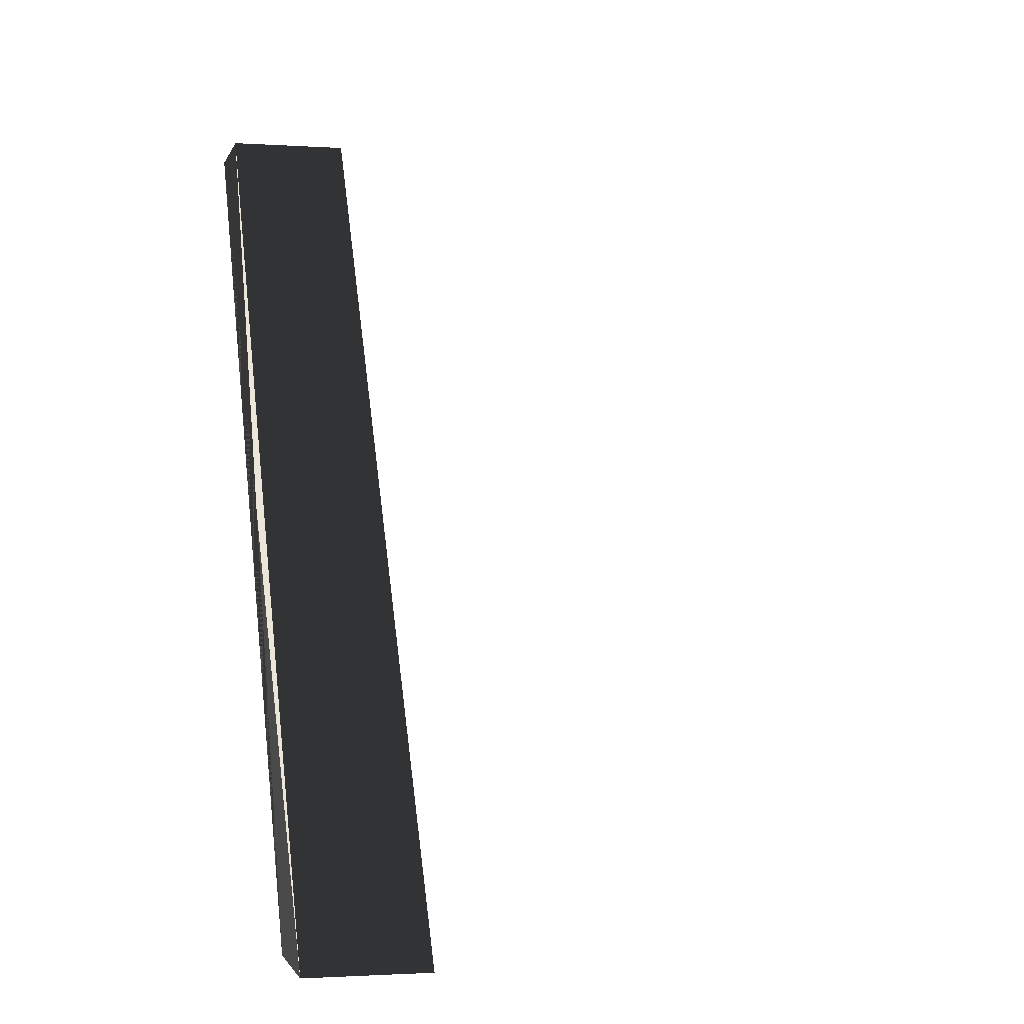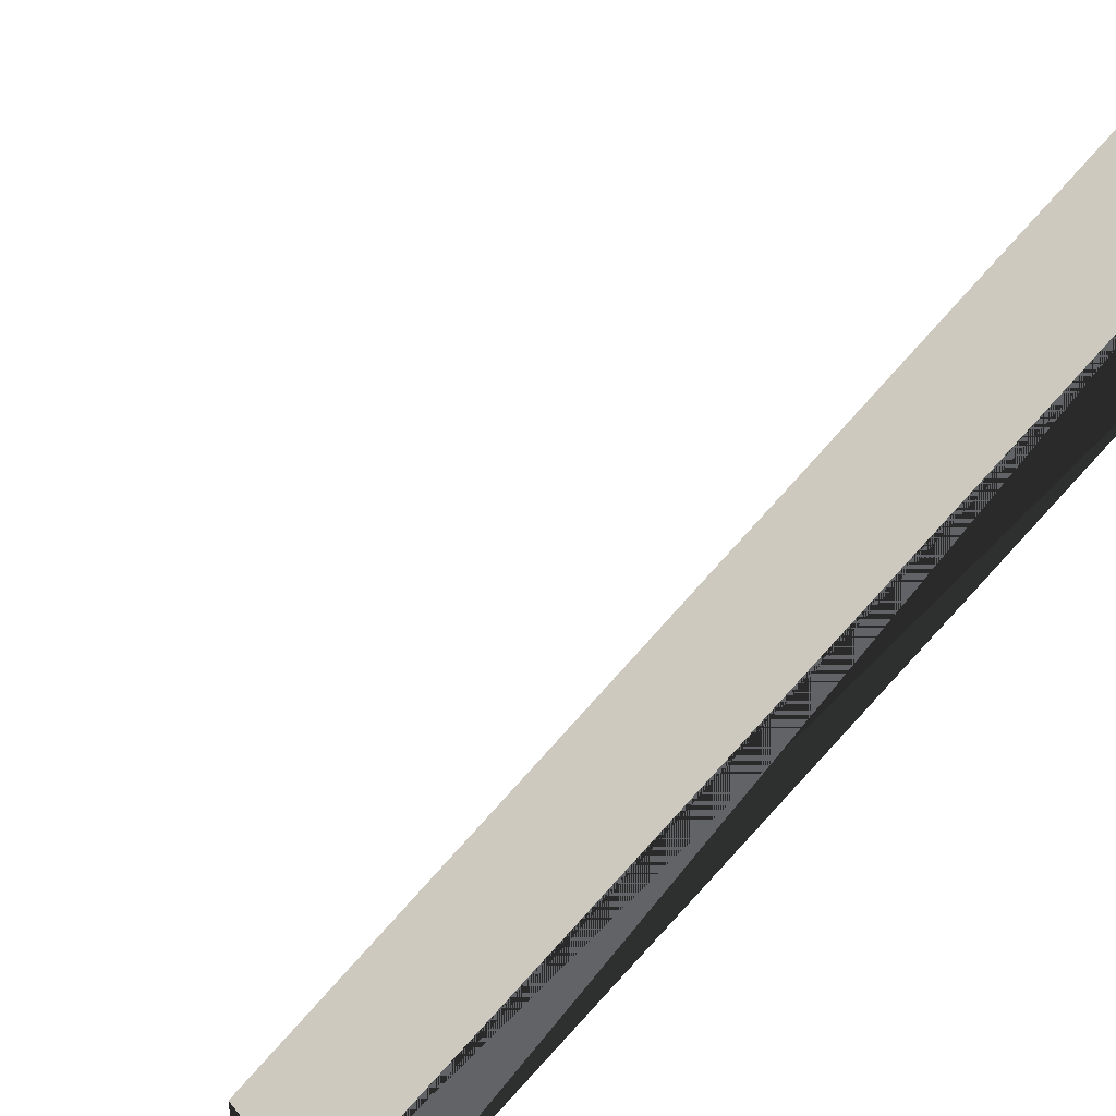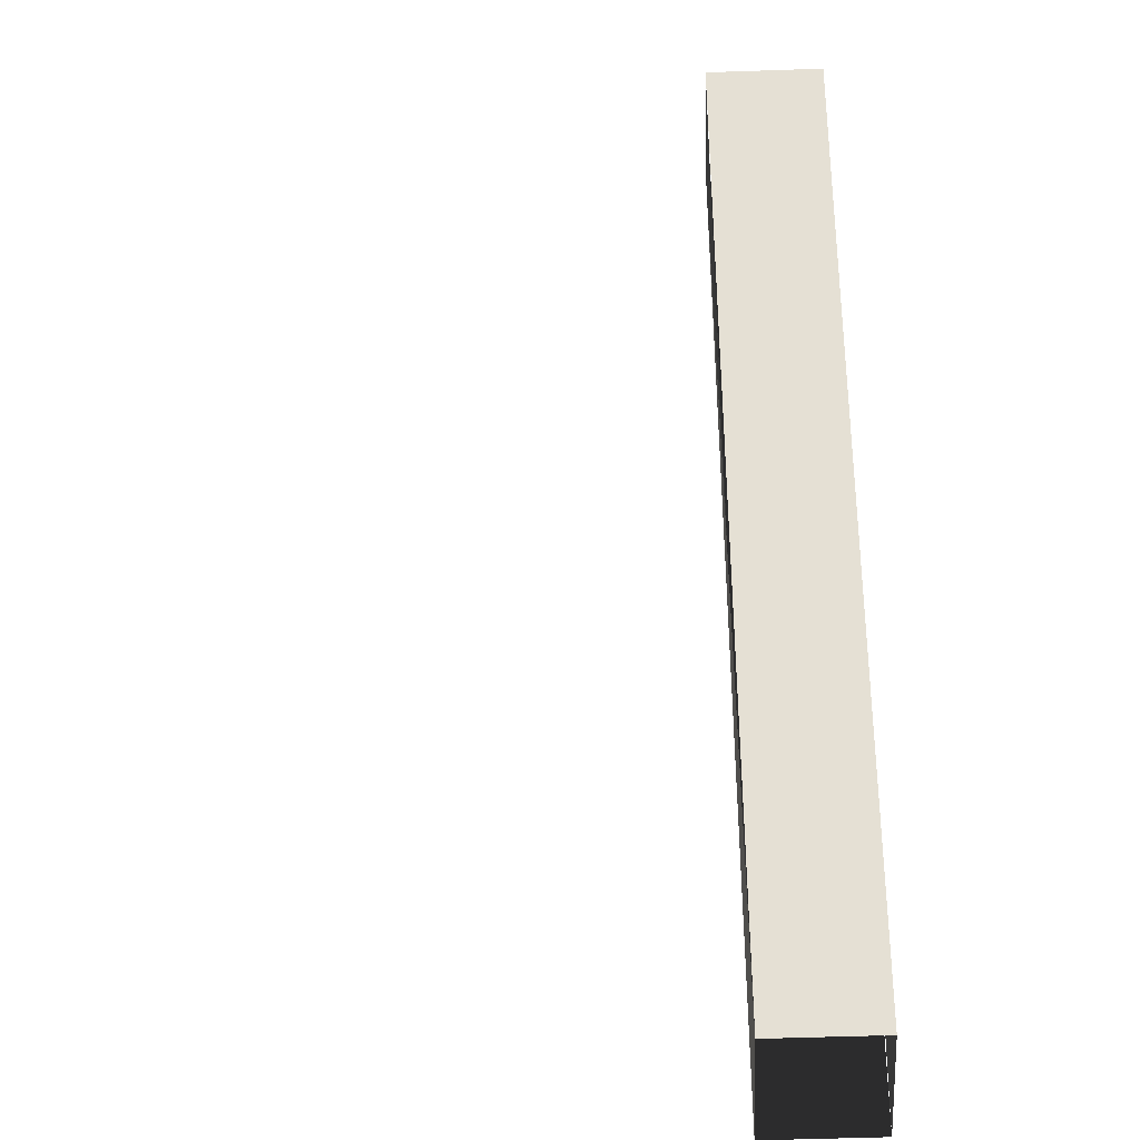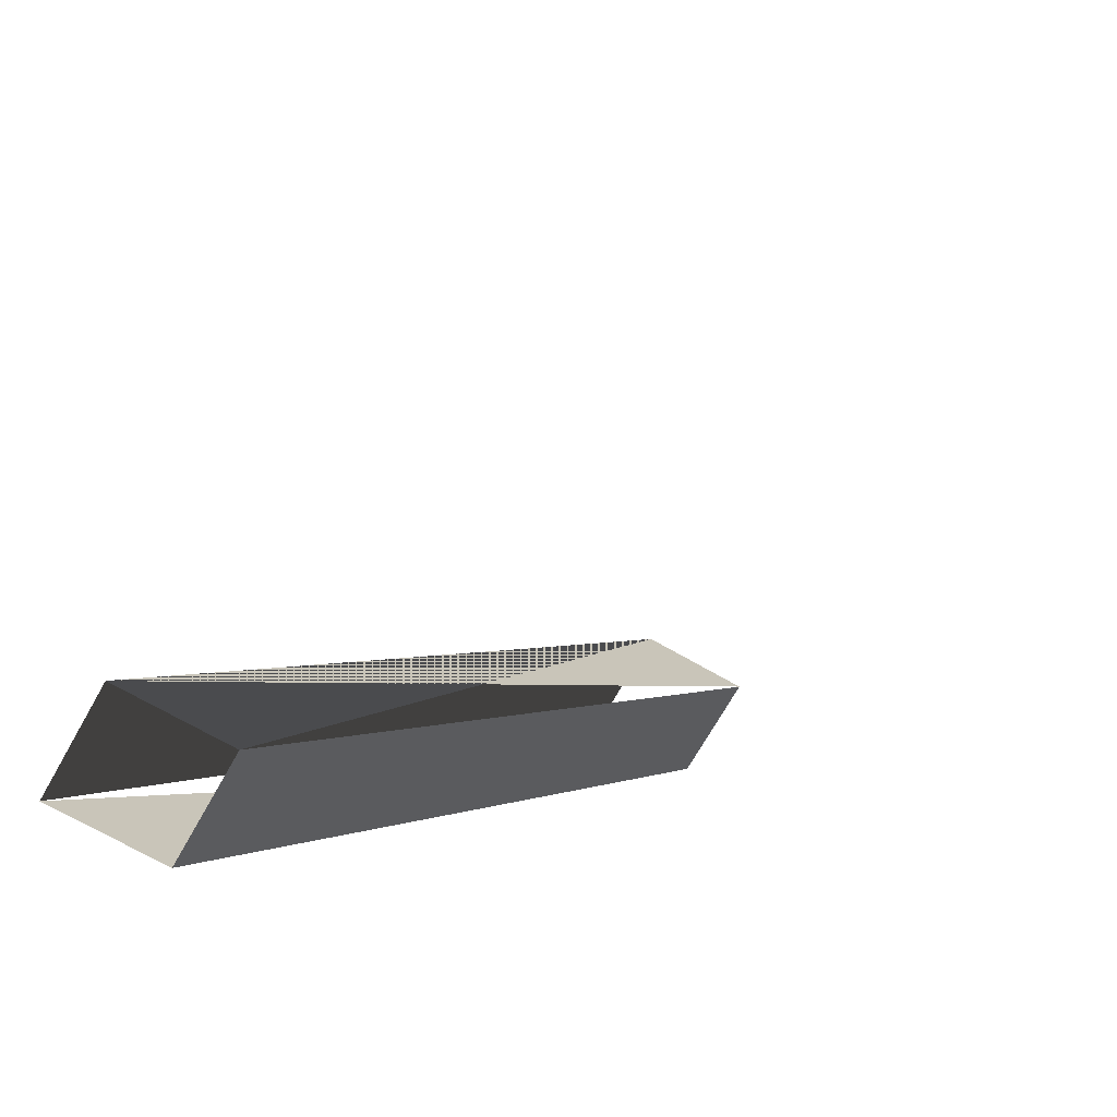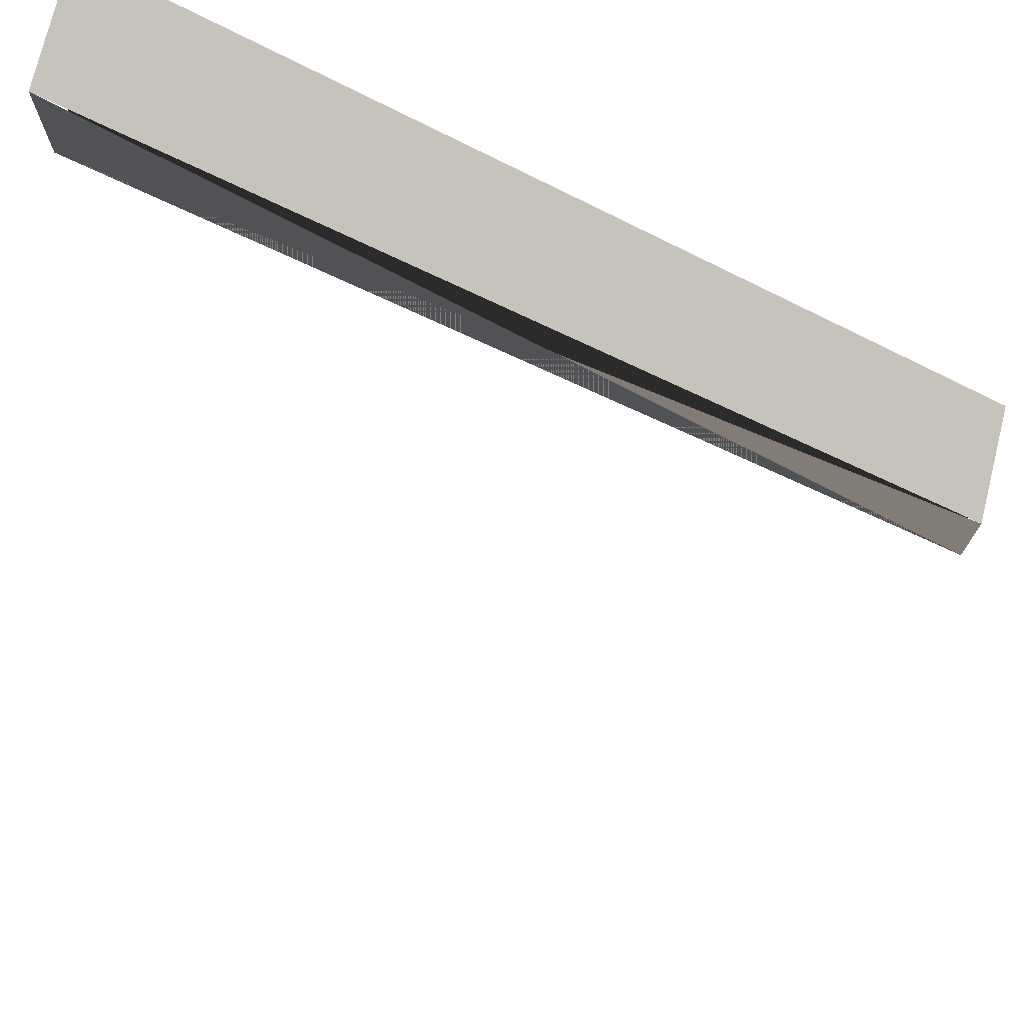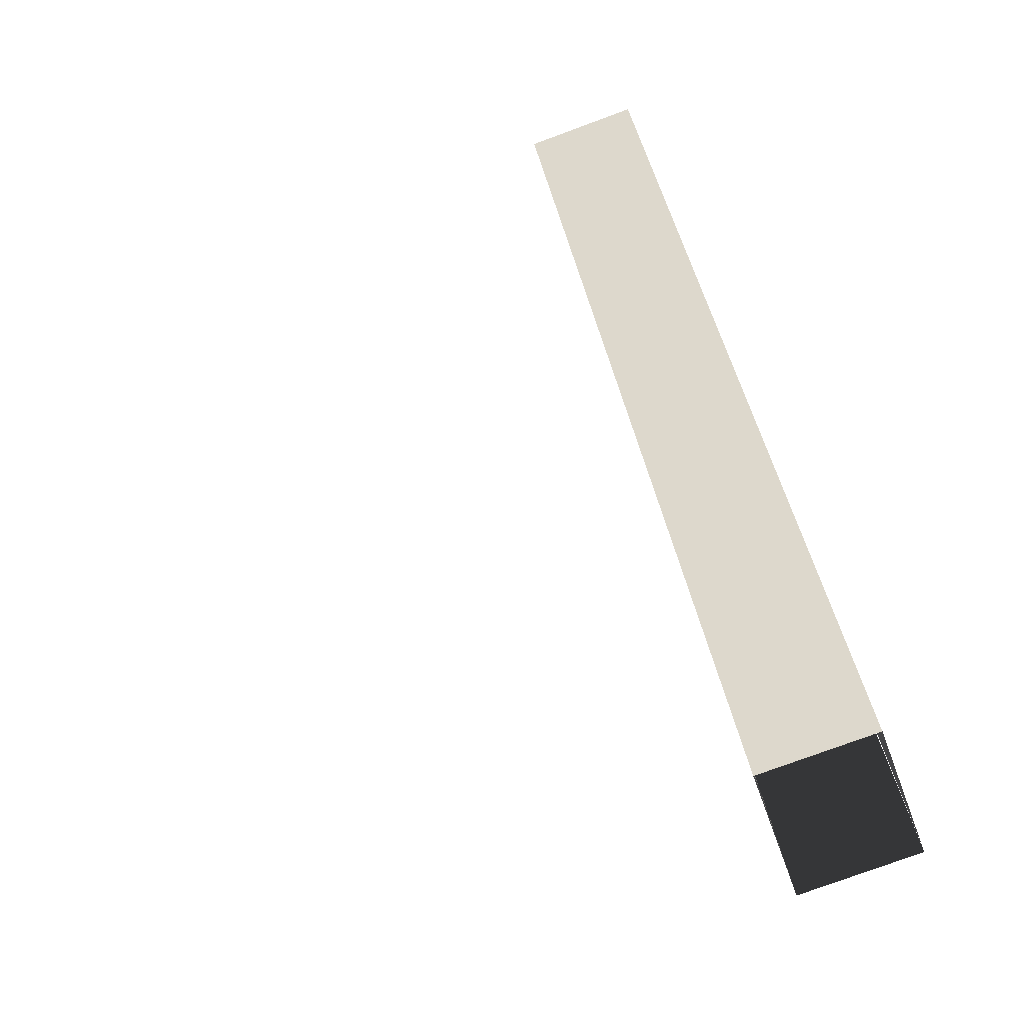
<metadata>
{"format":"obj","ext":"obj","renderer":"f3d","projection":"perspective","resolution":1024,"background":"white","views":[{"elev":-1.7,"azim":166.5,"up":"+Y"},{"elev":43.0,"azim":53.3,"up":"+Z"},{"elev":-57.6,"azim":2.0,"up":"+Y"},{"elev":-72.1,"azim":-119.7,"up":"+Y"},{"elev":74.8,"azim":-76.2,"up":"+Z"},{"elev":-77.4,"azim":20.2,"up":"+Y"}]}
</metadata>
<code>
o topFace
v 0.5625 0.875 0.5625
v 0.5625 0.875 0.4375
v 0.4375 0.875 0.4375
v 0.4375 0.875 0.5625
f 5 6 7 8
o northFaceUnsorted
v 0.4375 0 -0.125
v 0.4375 0.875 0.5625
v 0.4375 0.875 0.4375
v 0.4375 0 0
f 9 10 11 12
o southFaceUnsorted
v 0.5625 0 0
v 0.5625 0.875 0.4375
v 0.5625 0.875 0.5625
v 0.5625 0 -0.125
f 13 14 15 16
o westFace
v 0.5625 0.875 0.5625
v 0.4375 0.875 0.5625
v 0.4375 -5.551e-17 1.11e-16
v 0.5625 -5.551e-17 1.11e-16
f 17 18 19 20
o eastFace
v 0.5625 0.875 0.4375
v 0.4375 0.875 0.4375
v 0.4375 -5.551e-17 -0.125
v 0.5625 -5.551e-17 -0.125
f 21 22 23 24

</code>
